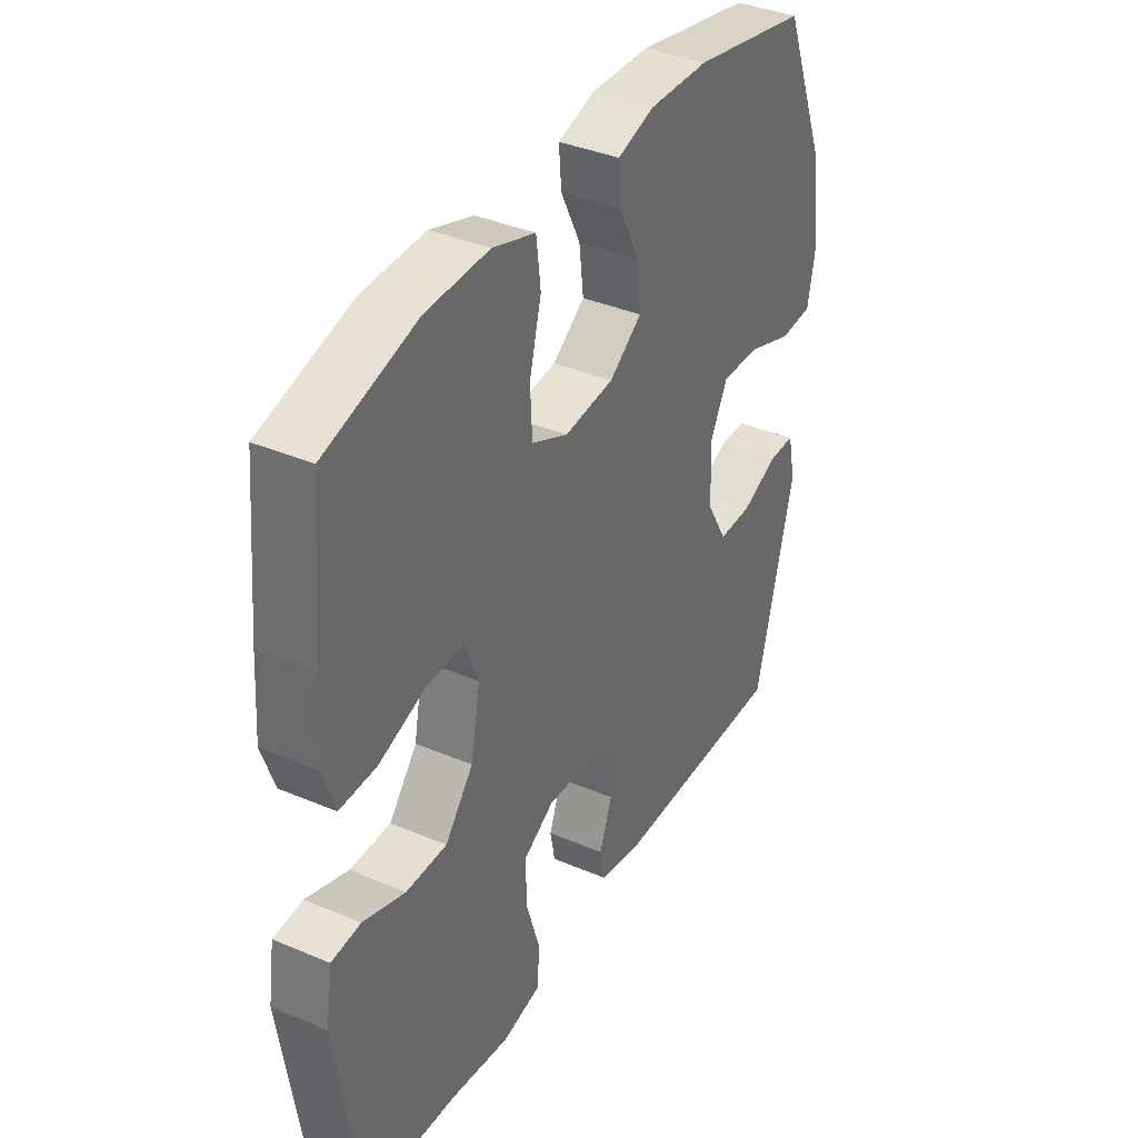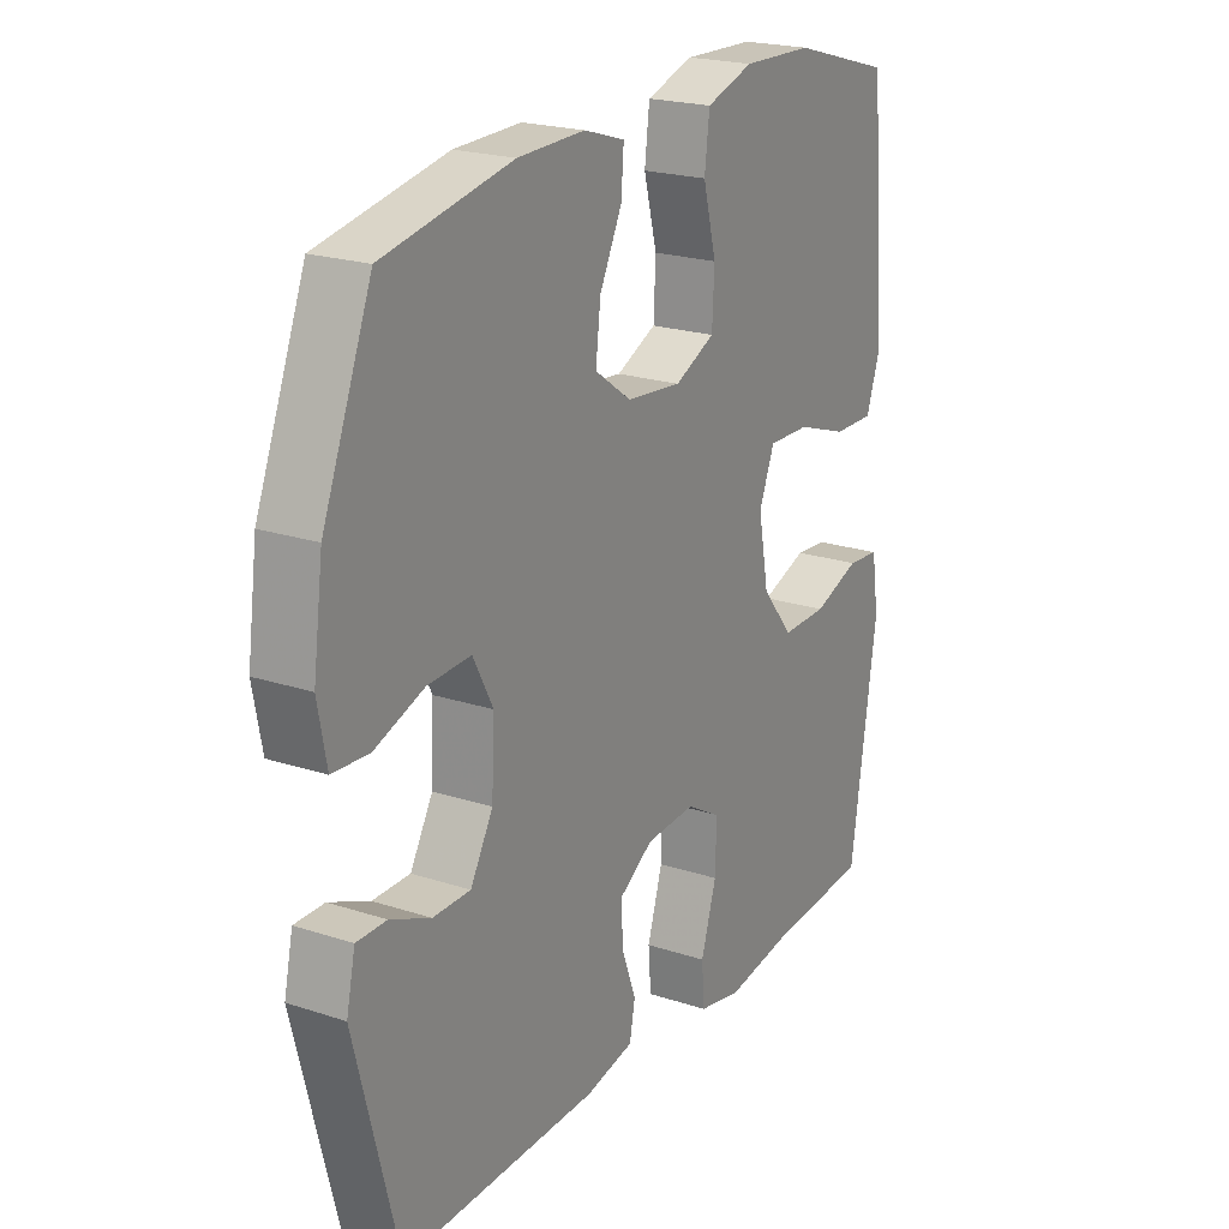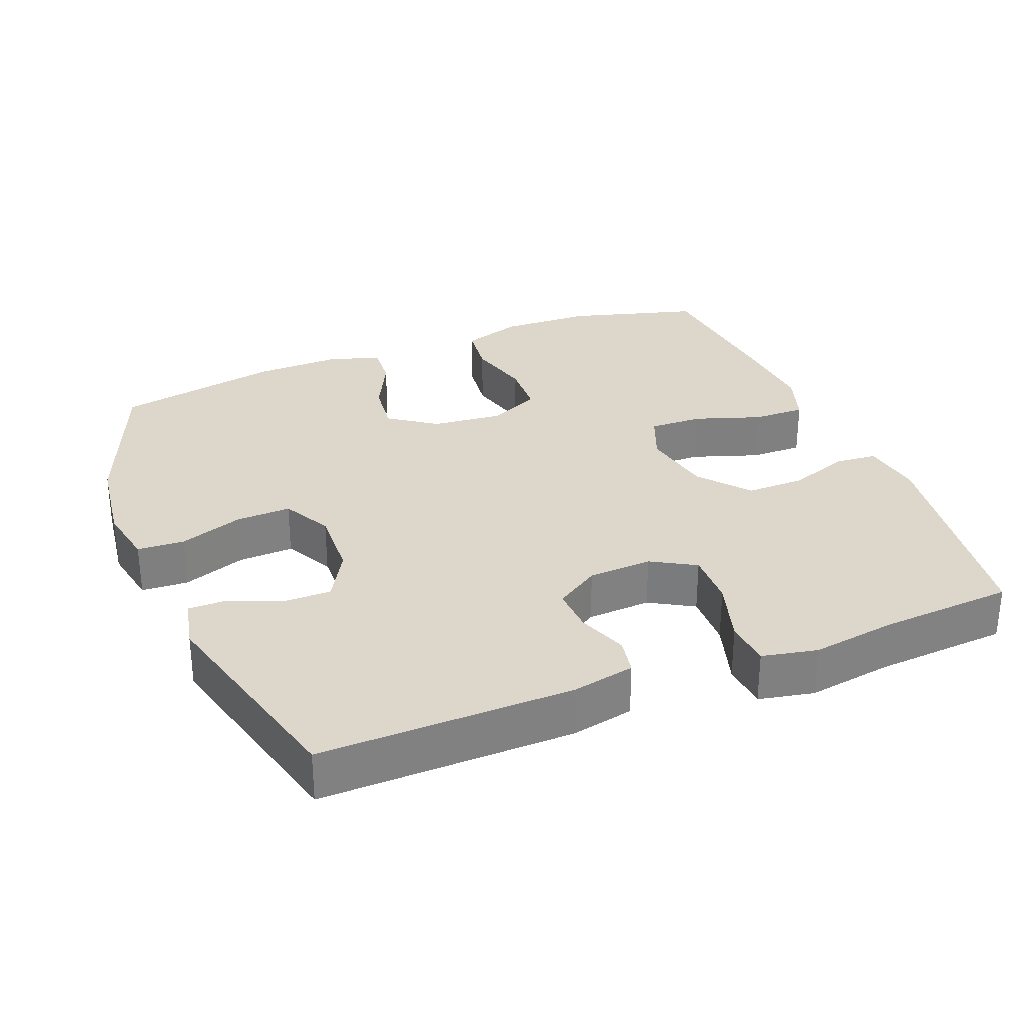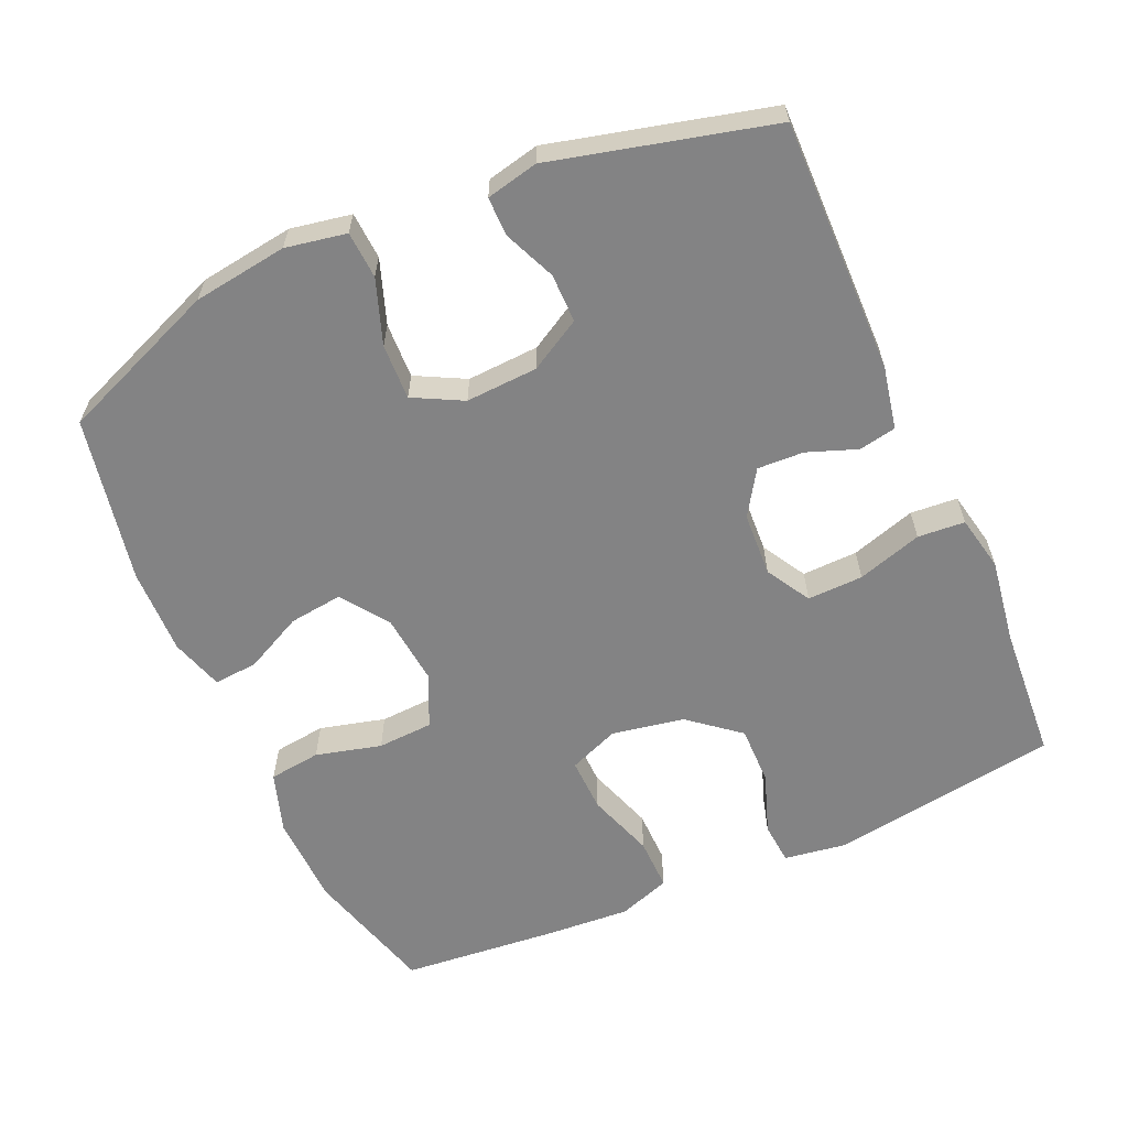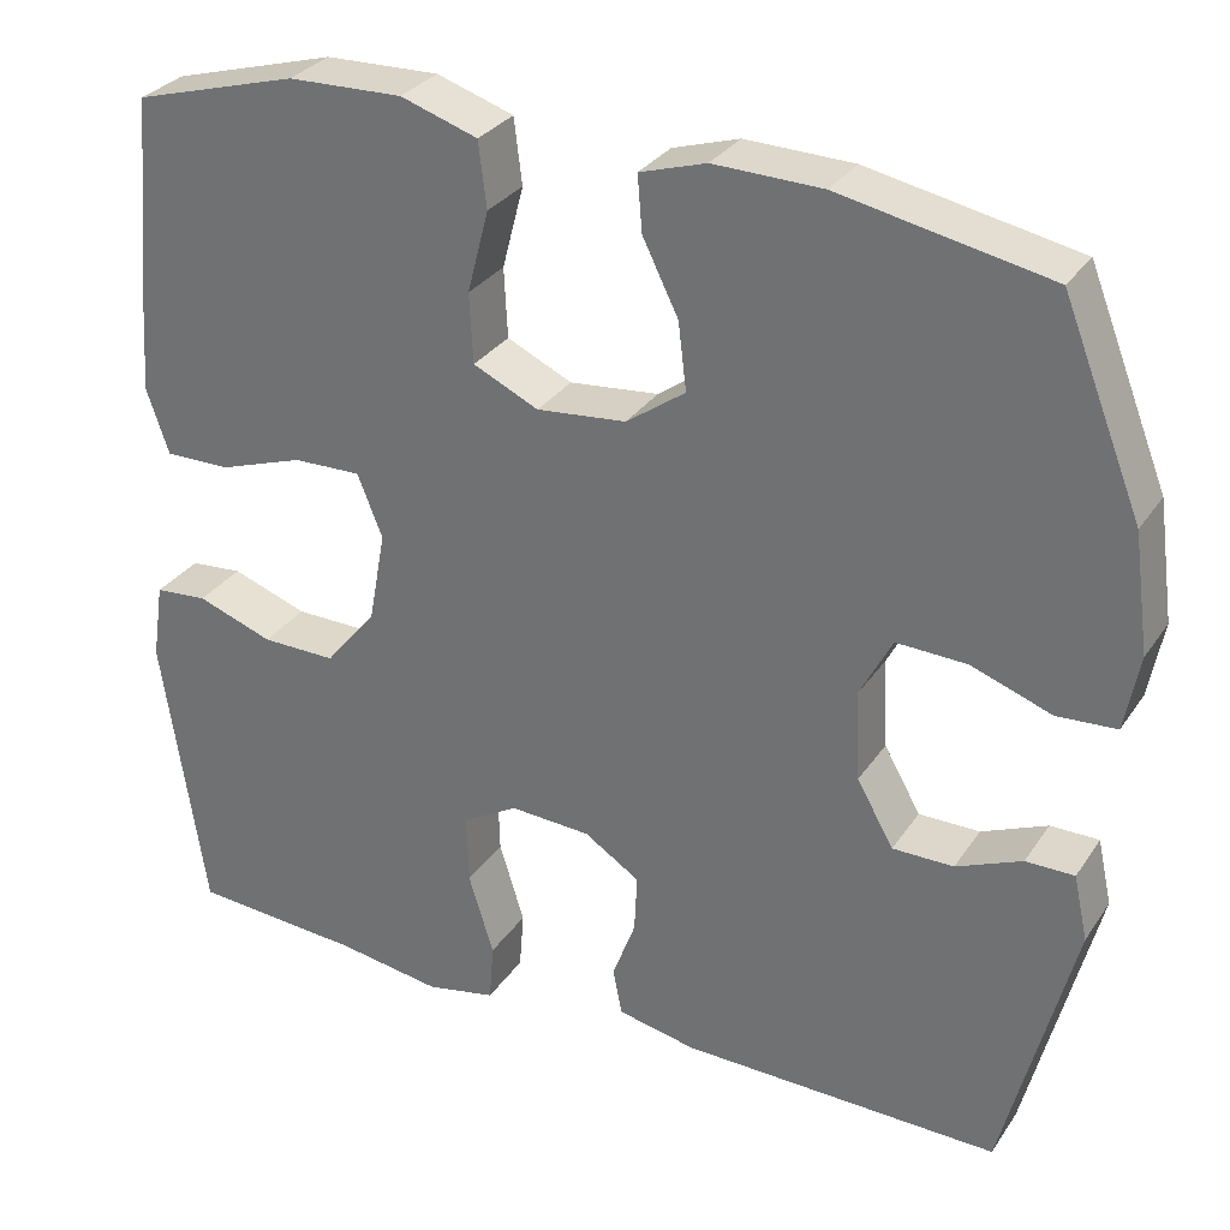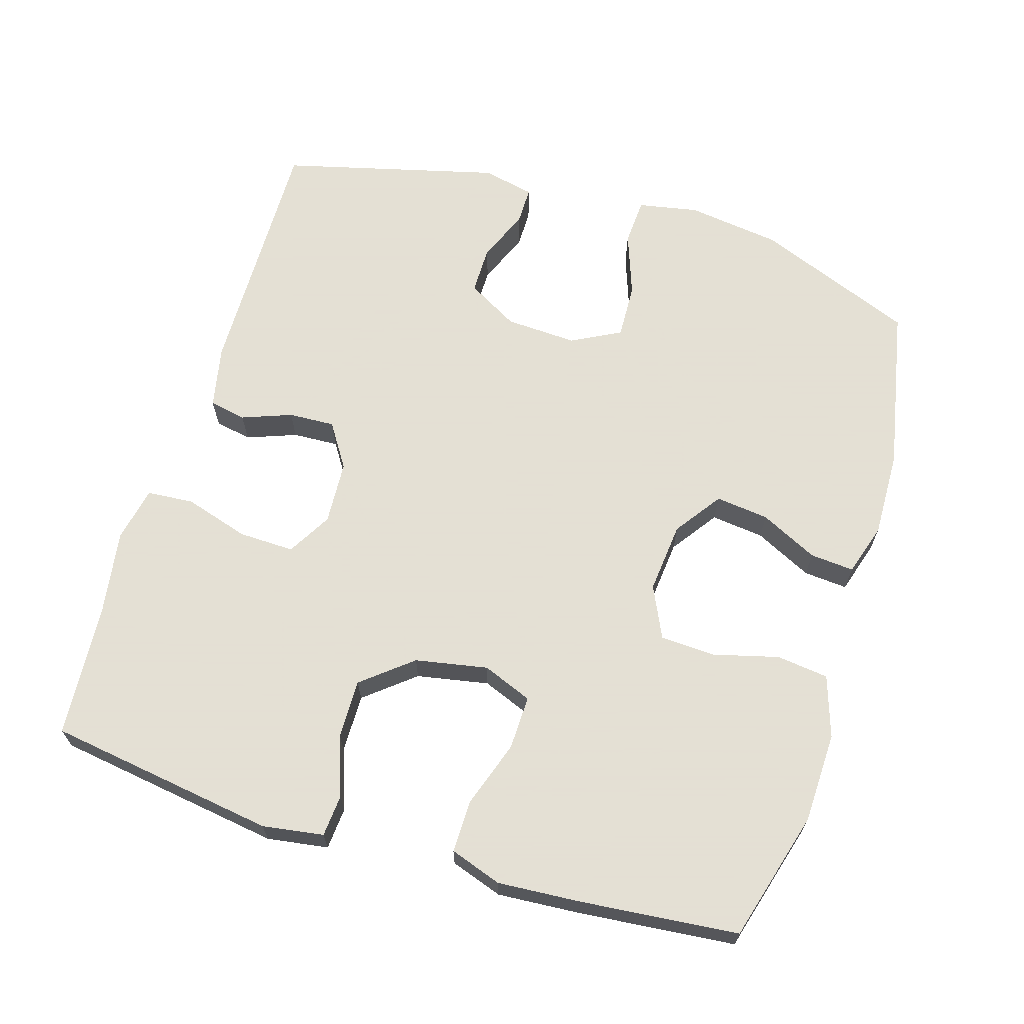
<metadata>
{"format":"obj","ext":"obj","renderer":"f3d","projection":"perspective","resolution":1024,"background":"white","views":[{"elev":37.6,"azim":-61.4,"up":"+Z"},{"elev":21.5,"azim":120.1,"up":"+Z"},{"elev":30.4,"azim":158.2,"up":"+Y"},{"elev":-61.2,"azim":114.0,"up":"+Y"},{"elev":30.5,"azim":27.9,"up":"+Z"},{"elev":66.2,"azim":-73.1,"up":"+Y"}]}
</metadata>
<code>
v -0.5 0.07 -0.5
v -0.548 0.07 -0.178
v -0.535 0.07 -0.092
v -0.476 0.07 -0.087
v -0.391 0.07 -0.117
v -0.308 0.07 -0.118
v -0.251 0.07 -0.048
v -0.232 0.07 0.054
v -0.26 0.07 0.124
v -0.336 0.07 0.122
v -0.43 0.07 0.09
v -0.504 0.07 0.089
v -0.529 0.07 0.162
v -0.521 0.07 0.278
v -0.5 0.07 0.5
v -0.316 0.07 0.552
v -0.188 0.07 0.556
v -0.102 0.07 0.528
v -0.093 0.07 0.455
v -0.117 0.07 0.363
v -0.113 0.07 0.285
v -0.04 0.07 0.251
v 0.06 0.07 0.261
v 0.126 0.07 0.308
v 0.117 0.07 0.383
v 0.077 0.07 0.464
v 0.072 0.07 0.526
v 0.146 0.07 0.549
v 0.267 0.07 0.546
v 0.5 0.07 0.5
v 0.589 0.07 0.276
v 0.607 0.07 0.144
v 0.591 0.07 0.059
v 0.525 0.07 0.055
v 0.435 0.07 0.087
v 0.357 0.07 0.09
v 0.321 0.07 0.021
v 0.326 0.07 -0.08
v 0.367 0.07 -0.152
v 0.435 0.07 -0.152
v 0.508 0.07 -0.121
v 0.562 0.07 -0.121
v 0.578 0.07 -0.194
v 0.5 0.07 -0.5
v 0.144 0.07 -0.494
v 0.056 0.07 -0.476
v 0.046 0.07 -0.424
v 0.072 0.07 -0.354
v 0.075 0.07 -0.289
v 0.013 0.07 -0.249
v -0.077 0.07 -0.244
v -0.139 0.07 -0.28
v -0.137 0.07 -0.358
v -0.109 0.07 -0.449
v -0.114 0.07 -0.515
v -0.192 0.07 -0.531
v -0.311 0.07 -0.513
v -0.5 0 -0.5
v -0.548 0 -0.178
v -0.535 0 -0.092
v -0.476 0 -0.087
v -0.391 0 -0.117
v -0.308 0 -0.118
v -0.251 0 -0.048
v -0.232 0 0.054
v -0.26 0 0.124
v -0.336 0 0.122
v -0.43 0 0.09
v -0.504 0 0.089
v -0.529 0 0.162
v -0.521 0 0.278
v -0.5 0 0.5
v -0.316 0 0.552
v -0.188 0 0.556
v -0.102 0 0.528
v -0.093 0 0.455
v -0.117 0 0.363
v -0.113 0 0.285
v -0.04 0 0.251
v 0.06 0 0.261
v 0.126 0 0.308
v 0.117 0 0.383
v 0.077 0 0.464
v 0.072 0 0.526
v 0.146 0 0.549
v 0.267 0 0.546
v 0.5 0 0.5
v 0.589 0 0.276
v 0.607 0 0.144
v 0.591 0 0.059
v 0.525 0 0.055
v 0.435 0 0.087
v 0.357 0 0.09
v 0.321 0 0.021
v 0.326 0 -0.08
v 0.367 0 -0.152
v 0.435 0 -0.152
v 0.508 0 -0.121
v 0.562 0 -0.121
v 0.578 0 -0.194
v 0.5 0 -0.5
v 0.144 0 -0.494
v 0.056 0 -0.476
v 0.046 0 -0.424
v 0.072 0 -0.354
v 0.075 0 -0.289
v 0.013 0 -0.249
v -0.077 0 -0.244
v -0.139 0 -0.28
v -0.137 0 -0.358
v -0.109 0 -0.449
v -0.114 0 -0.515
v -0.192 0 -0.531
v -0.311 0 -0.513
f 55 56 57
f 54 55 57
f 53 54 57
f 3 4 5
f 2 3 5
f 1 2 5
f 57 1 5
f 53 57 5
f 52 53 5
f 51 52 5 6
f 50 51 6 7
f 49 50 7 8
f 46 47 48
f 45 46 48
f 44 45 48
f 43 44 48
f 42 43 48
f 41 42 48
f 40 41 48
f 39 40 48 49
f 49 8 9
f 39 49 9
f 38 39 9
f 33 34 35
f 32 33 35
f 31 32 35
f 30 31 35
f 29 30 35
f 28 29 35
f 27 28 35
f 26 27 35
f 25 26 35
f 24 25 35 36
f 23 24 36 37
f 18 19 20
f 17 18 20
f 16 17 20
f 15 16 20
f 14 15 20
f 13 14 20
f 12 13 20
f 11 12 20
f 10 11 20
f 9 10 20 21
f 37 38 9
f 23 37 9
f 22 23 9
f 9 21 22
f 114 113 112
f 114 112 111
f 114 111 110
f 62 61 60
f 62 60 59
f 62 59 58
f 62 58 114
f 62 114 110
f 62 110 109
f 63 62 109 108
f 64 63 108 107
f 65 64 107 106
f 105 104 103
f 105 103 102
f 105 102 101
f 105 101 100
f 105 100 99
f 105 99 98
f 105 98 97
f 106 105 97 96
f 66 65 106
f 66 106 96
f 66 96 95
f 92 91 90
f 92 90 89
f 92 89 88
f 92 88 87
f 92 87 86
f 92 86 85
f 92 85 84
f 92 84 83
f 92 83 82
f 93 92 82 81
f 94 93 81 80
f 77 76 75
f 77 75 74
f 77 74 73
f 77 73 72
f 77 72 71
f 77 71 70
f 77 70 69
f 77 69 68
f 77 68 67
f 78 77 67 66
f 66 95 94
f 66 94 80
f 66 80 79
f 79 78 66
f 1 58 59 2
f 2 59 60 3
f 3 60 61 4
f 4 61 62 5
f 5 62 63 6
f 6 63 64 7
f 7 64 65 8
f 8 65 66 9
f 9 66 67 10
f 10 67 68 11
f 11 68 69 12
f 12 69 70 13
f 13 70 71 14
f 14 71 72 15
f 15 72 73 16
f 16 73 74 17
f 17 74 75 18
f 18 75 76 19
f 19 76 77 20
f 20 77 78 21
f 21 78 79 22
f 22 79 80 23
f 23 80 81 24
f 24 81 82 25
f 25 82 83 26
f 26 83 84 27
f 27 84 85 28
f 28 85 86 29
f 29 86 87 30
f 30 87 88 31
f 31 88 89 32
f 32 89 90 33
f 33 90 91 34
f 34 91 92 35
f 35 92 93 36
f 36 93 94 37
f 37 94 95 38
f 38 95 96 39
f 39 96 97 40
f 40 97 98 41
f 41 98 99 42
f 42 99 100 43
f 43 100 101 44
f 44 101 102 45
f 45 102 103 46
f 46 103 104 47
f 47 104 105 48
f 48 105 106 49
f 49 106 107 50
f 50 107 108 51
f 51 108 109 52
f 52 109 110 53
f 53 110 111 54
f 54 111 112 55
f 55 112 113 56
f 56 113 114 57
f 57 114 58 1

</code>
